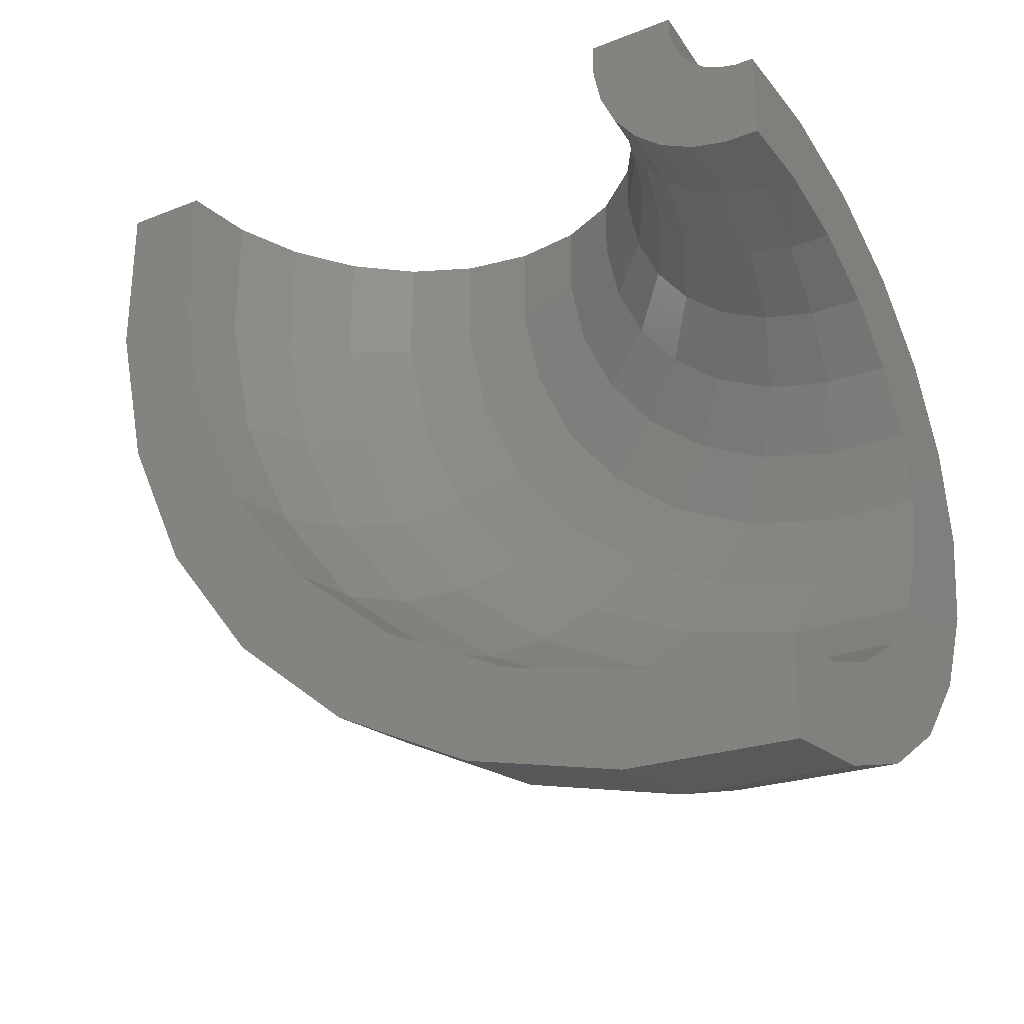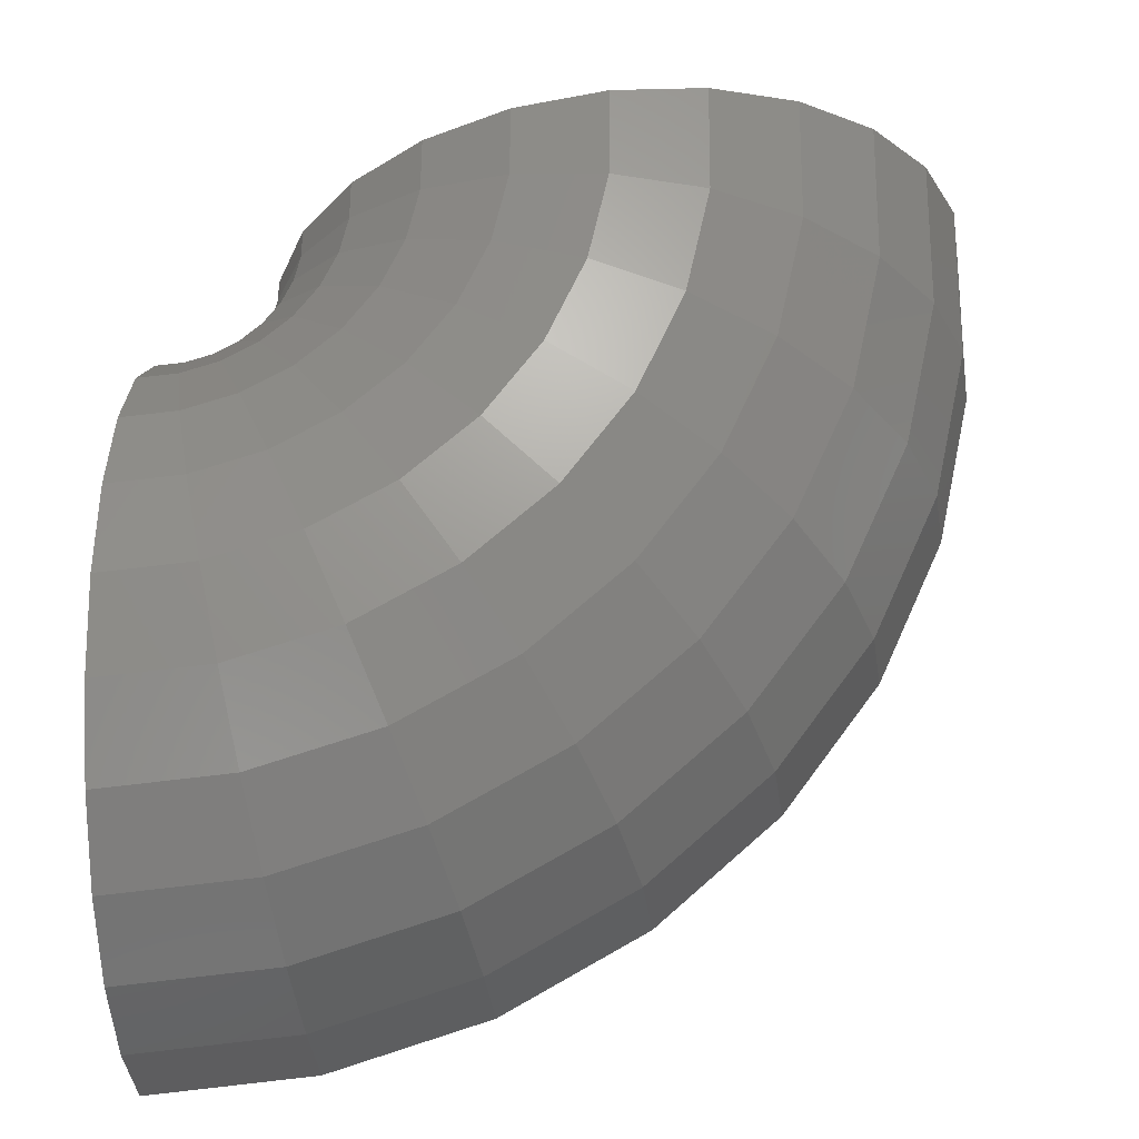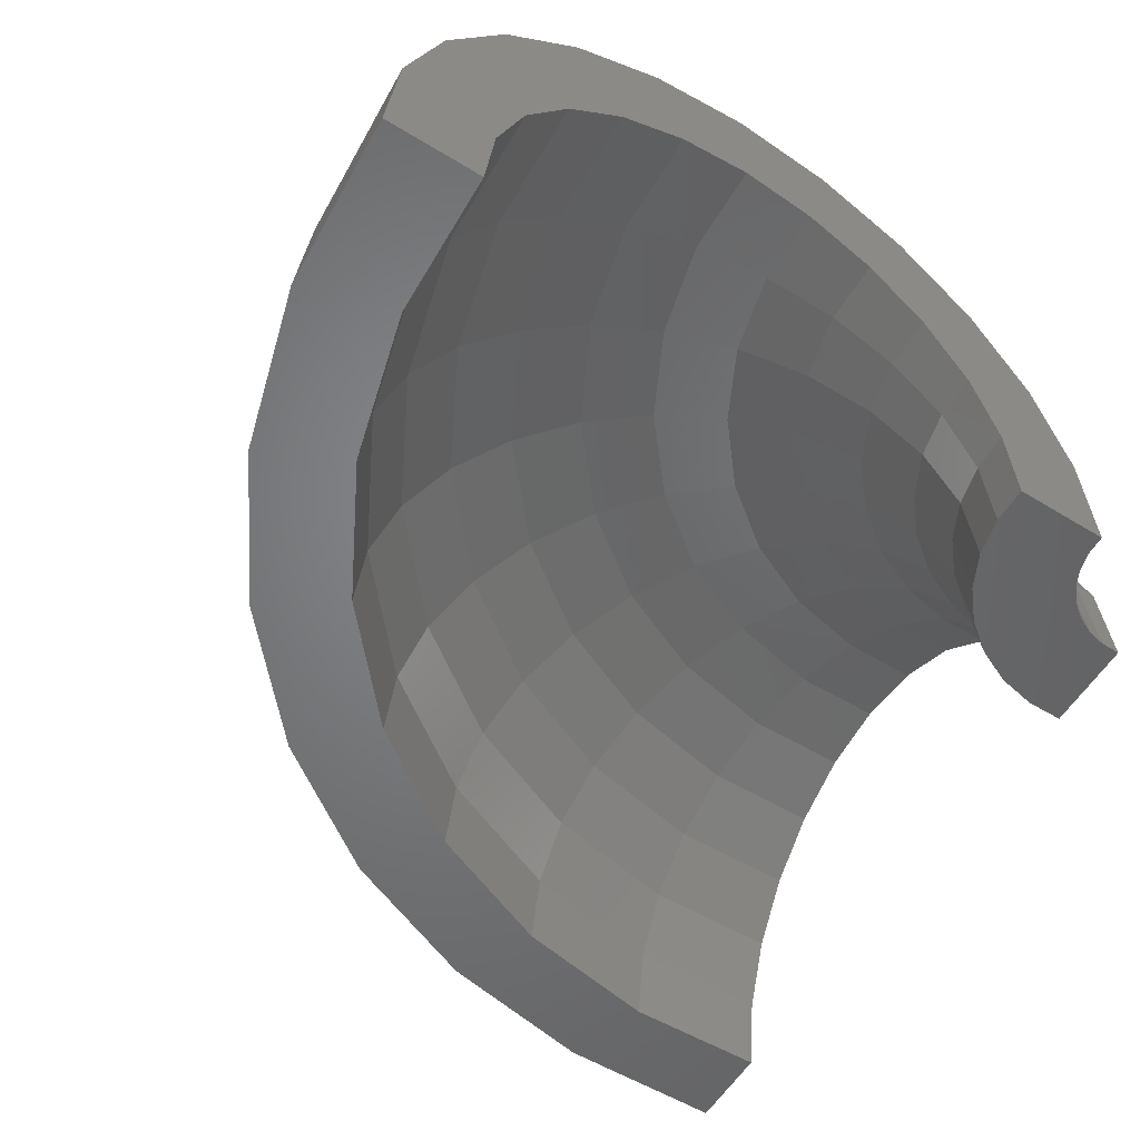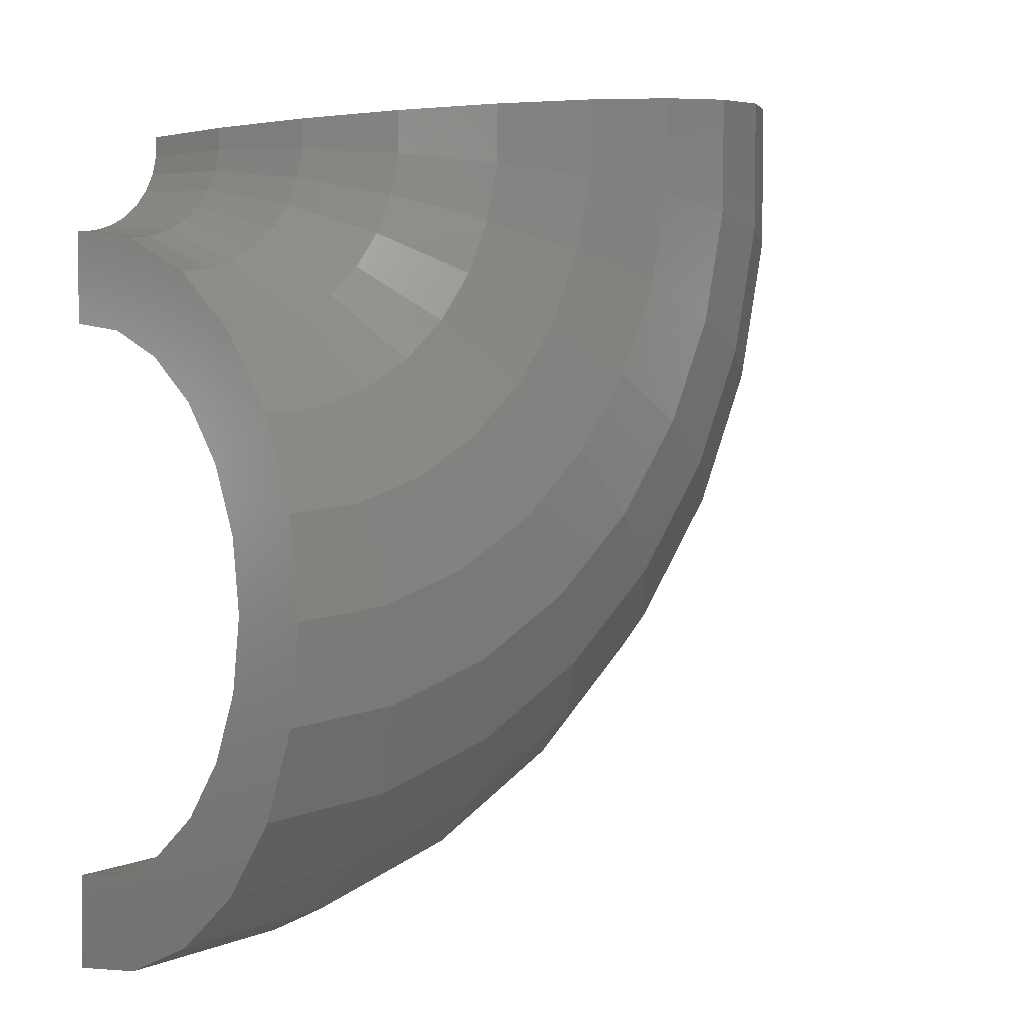
<metadata>
{"format":"stl","ext":"stl","renderer":"f3d","projection":"perspective","resolution":1024,"background":"white","views":[{"elev":-31.6,"azim":-145.4,"up":"+Y"},{"elev":-26.1,"azim":2.4,"up":"+Y"},{"elev":-51.3,"azim":151.4,"up":"+Z"},{"elev":1.7,"azim":-41.4,"up":"+Y"}]}
</metadata>
<code>
# stl→obj: 266 verts, 528 faces
v 4.451e-16 -2.005 0.06127
v 2.523e-16 -1.136 1.035
v 2.221e-16 -1 0
v 4.433e-16 -1.997 0
v 4.66e-16 -2.099 0.7765
v 4.709e-16 -2.121 0.8293
v 3.41e-16 -1.536 2
v 5.324e-16 -2.398 1.5
v 5.398e-16 -2.431 1.543
v 4.822e-16 -2.172 2.828
v 6.381e-16 -2.874 2.121
v 6.476e-16 -2.917 2.154
v 6.661e-16 -3 3.464
v 7.758e-16 -3.494 2.598
v 7.87e-16 -3.544 2.619
v 8.804e-16 -3.965 3.864
v 9.362e-16 -4.216 2.898
v 9.484e-16 -4.271 2.905
v 1.11e-15 -5 4
v 1.108e-15 -4.992 3
v 1.121e-15 -5.048 2.993
v 1.34e-15 -6.035 3.864
v 1.28e-15 -5.767 2.898
v 1.292e-15 -5.82 2.876
v 1.554e-15 -7 3.464
v 1.441e-15 -6.489 2.598
v 1.451e-15 -6.536 2.562
v 1.738e-15 -7.828 2.828
v 1.579e-15 -7.109 2.121
v 1.587e-15 -7.146 2.073
v 1.879e-15 -8.464 2
v 1.684e-15 -7.585 1.5
v 1.69e-15 -7.609 1.442
v 1.968e-15 -8.864 1.035
v 1.751e-15 -7.884 0.7765
v 1.753e-15 -7.893 0.7131
v 1.998e-15 -9 0
v 1.773e-15 -7.986 0
v 6.969 0.6594 3.464
v 7.794 0.7374 2.828
v 2.987 0.2826 3.464
v 6.008 0.5685 3.864
v 4.978 0.471 4
v 8.427 0.7973 2
v 8.824 0.835 1.035
v 3.947 0.3735 3.864
v 5.668 0.5363 2.907
v 4.969 0.4702 3
v 5.741 0.5432 2.898
v 6.394 0.605 2.626
v 6.46 0.6113 2.598
v 7.022 0.6644 2.164
v 7.078 0.6697 2.121
v 7.479 0.7077 1.595
v 4.895 0.4632 2.99
v 4.312 0.408 2.913
v 1.529 0.1447 2
v 2.162 0.2046 2.828
v 1.131 0.107 1.035
v 2.8 0.265 2.042
v 2.387 0.2259 1.5
v 2.359 0.2232 1.433
v 2.089 0.1977 0.7765
v 2.081 0.1969 0.7093
v 1.407 0.1332 0
v 1.988 0.1881 0
v 0.9956 0.0942 0
v 2.861 0.2707 2.121
v 2.987 0.2826 2.218
v 2.815 0.2663 2.061
v 4.198 0.3972 2.898
v 4.127 0.3905 2.868
v 3.479 0.3291 2.598
v 3.418 0.3234 2.551
v 7.51 0.7106 1.554
v 7.551 0.7145 1.5
v 7.824 0.7403 0.8384
v 7.849 0.7427 0.7765
v 7.908 0.7482 0.3289
v 8.397 0.7946 0
v 7.942 0.7515 0.0649
v 7.951 0.7523 0
v 8.689 0.8221 0
v 8.96 0.8478 0
v 0.2348 -1.112 1.035
v 0.2067 -0.9785 0
v 0.3174 -1.503 2
v 0.4487 -2.125 2.828
v 0.6199 -2.935 3.464
v 0.8193 -3.879 3.864
v 1.033 -4.892 4
v 1.247 -5.905 3.864
v 1.447 -6.849 3.464
v 1.618 -7.66 2.828
v 1.749 -8.281 2
v 1.832 -8.672 1.035
v 1.86 -8.806 0
v 0.4595 -1.039 1.035
v 0.4044 -0.9146 0
v 0.6211 -1.405 2
v 0.8781 -1.986 2.828
v 1.213 -2.744 3.464
v 1.603 -3.626 3.864
v 2.022 -4.573 4
v 2.44 -5.52 3.864
v 2.831 -6.402 3.464
v 3.166 -7.16 2.828
v 3.423 -7.741 2
v 3.584 -8.107 1.035
v 3.639 -8.231 0
v 0.6643 -0.9219 1.035
v 0.5847 -0.8113 0
v 0.898 -1.246 2
v 1.27 -1.762 2.828
v 1.754 -2.434 3.464
v 2.318 -3.217 3.864
v 2.923 -4.057 4
v 3.528 -4.896 3.864
v 4.092 -5.679 3.464
v 4.577 -6.351 2.828
v 4.948 -6.867 2
v 5.182 -7.191 1.035
v 5.262 -7.302 0
v 0.8405 -0.7647 1.035
v 0.7397 -0.673 0
v 1.136 -1.034 2
v 1.606 -1.461 2.828
v 2.219 -2.019 3.464
v 2.933 -2.668 3.864
v 3.698 -3.365 4
v 4.464 -4.062 3.864
v 5.178 -4.711 3.464
v 5.79 -5.268 2.828
v 6.261 -5.696 2
v 6.556 -5.965 1.035
v 6.657 -6.057 0
v 0.9804 -0.5745 1.035
v 0.8628 -0.5056 0
v 1.325 -0.7766 2
v 1.874 -1.098 2.828
v 2.588 -1.517 3.464
v 3.421 -2.005 3.864
v 4.314 -2.528 4
v 5.207 -3.052 3.864
v 6.039 -3.539 3.464
v 6.754 -3.958 2.828
v 7.303 -4.28 2
v 7.647 -4.482 1.035
v 7.765 -4.551 0
v 1.078 -0.3596 1.035
v 0.9487 -0.3164 0
v 1.457 -0.486 2
v 2.06 -0.6871 2.828
v 2.846 -0.9493 3.464
v 3.761 -1.254 3.864
v 4.743 -1.582 4
v 5.725 -1.91 3.864
v 6.64 -2.215 3.464
v 7.426 -2.477 2.828
v 8.029 -2.678 2
v 8.408 -2.805 1.035
v 8.538 -2.848 0
v 1.129 -0.129 1.035
v 0.9936 -0.1136 0
v 1.526 -0.1744 2
v 2.158 -0.2466 2.828
v 2.981 -0.3407 3.464
v 3.939 -0.4502 3.864
v 4.968 -0.5678 4
v 5.996 -0.6854 3.864
v 6.955 -0.7949 3.464
v 7.778 -0.889 2.828
v 8.409 -0.9612 2
v 8.806 -1.007 1.035
v 8.942 -1.022 0
v 0.4075 -2.062 0.7765
v 0.3876 -1.962 0
v 0.4655 -2.356 1.5
v 0.5579 -2.824 2.121
v 0.6784 -3.434 2.598
v 0.8186 -4.144 2.898
v 0.9691 -4.905 3
v 1.12 -5.667 2.898
v 1.26 -6.377 2.598
v 1.38 -6.986 2.121
v 1.473 -7.454 1.5
v 1.531 -7.748 0.7765
v 1.551 -7.848 0
v 0.8333 -1.93 0.7765
v 0.7928 -1.836 0
v 0.9521 -2.205 1.5
v 1.141 -2.643 2.121
v 1.387 -3.213 2.598
v 1.674 -3.878 2.898
v 1.982 -4.59 3
v 2.29 -5.303 2.898
v 2.576 -5.968 2.598
v 2.823 -6.538 2.121
v 3.012 -6.976 1.5
v 3.13 -7.251 0.7765
v 3.171 -7.345 0
v 1.222 -1.711 0.7765
v 1.162 -1.628 0
v 1.396 -1.955 1.5
v 1.673 -2.343 2.121
v 2.034 -2.848 2.598
v 2.454 -3.437 2.898
v 2.905 -4.069 3
v 3.357 -4.701 2.898
v 3.777 -5.29 2.598
v 4.138 -5.796 2.121
v 4.415 -6.184 1.5
v 4.589 -6.428 0.7765
v 4.649 -6.511 0
v 1.555 -1.415 0.7765
v 1.479 -1.346 0
v 1.777 -1.616 1.5
v 2.129 -1.937 2.121
v 2.589 -2.355 2.598
v 3.124 -2.842 2.898
v 3.698 -3.365 3
v 4.273 -3.887 2.898
v 4.808 -4.374 2.598
v 5.267 -4.793 2.121
v 5.62 -5.113 1.5
v 5.842 -5.315 0.7765
v 5.917 -5.384 0
v 1.818 -1.055 0.7765
v 1.73 -1.004 0
v 2.078 -1.205 1.5
v 2.49 -1.445 2.121
v 3.027 -1.756 2.598
v 3.653 -2.12 2.898
v 4.325 -2.509 3
v 4.996 -2.899 2.898
v 5.622 -3.262 2.598
v 6.16 -3.574 2.121
v 6.572 -3.813 1.5
v 6.831 -3.963 0.7765
v 6.92 -4.015 0
v 2 -0.6478 0.7765
v 1.903 -0.6163 0
v 2.285 -0.7401 1.5
v 2.739 -0.887 2.121
v 3.33 -1.078 2.598
v 4.018 -1.301 2.898
v 4.757 -1.541 3
v 5.495 -1.78 2.898
v 6.184 -2.003 2.598
v 6.775 -2.194 2.121
v 7.228 -2.341 1.5
v 7.514 -2.433 0.7765
v 7.611 -2.465 0
v 2.092 -0.2114 0.7765
v 1.99 -0.2011 0
v 2.39 -0.2415 1.5
v 2.864 -0.2894 2.121
v 3.482 -0.3519 2.598
v 4.202 -0.4247 2.898
v 4.975 -0.5027 3
v 5.747 -0.5808 2.898
v 6.467 -0.6535 2.598
v 7.085 -0.716 2.121
v 7.56 -0.7639 1.5
v 7.858 -0.7941 0.7765
v 7.96 -0.8044 0
f 1 2 3
f 1 3 4
f 2 1 5
f 6 2 5
f 2 6 7
f 8 7 6
f 9 7 8
f 7 9 10
f 11 10 9
f 12 10 11
f 12 13 10
f 14 13 12
f 15 13 14
f 15 16 13
f 17 16 15
f 18 16 17
f 19 18 20
f 18 19 16
f 21 19 20
f 22 21 23
f 22 23 24
f 21 22 19
f 25 24 26
f 25 26 27
f 24 25 22
f 28 27 29
f 28 29 30
f 31 30 32
f 31 32 33
f 27 28 25
f 34 33 35
f 34 35 36
f 37 36 38
f 30 31 28
f 33 34 31
f 36 37 34
f 39 40 41
f 42 39 43
f 44 45 40
f 46 43 41
f 43 39 41
f 41 47 48
f 40 47 41
f 47 40 49
f 40 50 49
f 40 51 50
f 40 52 51
f 40 53 52
f 40 54 53
f 54 40 45
f 55 41 48
f 41 55 56
f 57 58 59
f 58 41 59
f 59 60 61
f 59 61 62
f 60 59 41
f 63 59 62
f 64 59 63
f 65 64 66
f 64 65 59
f 59 65 67
f 68 41 69
f 70 41 68
f 41 70 60
f 71 41 56
f 72 41 71
f 73 41 72
f 74 41 73
f 41 74 69
f 45 75 54
f 45 76 75
f 45 77 76
f 45 78 77
f 78 45 79
f 80 79 45
f 79 80 81
f 81 80 82
f 45 83 80
f 45 84 83
f 2 85 3
f 85 86 3
f 7 87 2
f 87 85 2
f 10 88 7
f 88 87 7
f 13 89 10
f 89 88 10
f 16 90 13
f 90 89 13
f 19 91 16
f 91 90 16
f 22 92 19
f 92 91 19
f 25 93 22
f 93 92 22
f 28 94 25
f 94 93 25
f 31 95 28
f 95 94 28
f 34 96 31
f 96 95 31
f 37 97 34
f 97 96 34
f 85 98 86
f 98 99 86
f 87 100 85
f 100 98 85
f 88 101 87
f 101 100 87
f 89 102 88
f 102 101 88
f 90 103 89
f 103 102 89
f 91 104 90
f 104 103 90
f 92 105 91
f 105 104 91
f 93 106 92
f 106 105 92
f 94 107 93
f 107 106 93
f 95 108 94
f 108 107 94
f 96 109 95
f 109 108 95
f 97 110 96
f 110 109 96
f 98 111 99
f 111 112 99
f 100 113 98
f 113 111 98
f 101 114 100
f 114 113 100
f 102 115 101
f 115 114 101
f 103 116 102
f 116 115 102
f 104 117 103
f 117 116 103
f 105 118 104
f 118 117 104
f 106 119 105
f 119 118 105
f 107 120 106
f 120 119 106
f 108 121 107
f 121 120 107
f 109 122 108
f 122 121 108
f 110 123 109
f 123 122 109
f 111 124 112
f 124 125 112
f 113 126 111
f 126 124 111
f 114 127 113
f 127 126 113
f 115 128 114
f 128 127 114
f 116 129 115
f 129 128 115
f 117 130 116
f 130 129 116
f 118 131 117
f 131 130 117
f 119 132 118
f 132 131 118
f 120 133 119
f 133 132 119
f 121 134 120
f 134 133 120
f 122 135 121
f 135 134 121
f 123 136 122
f 136 135 122
f 124 137 125
f 137 138 125
f 126 139 124
f 139 137 124
f 127 140 126
f 140 139 126
f 128 141 127
f 141 140 127
f 129 142 128
f 142 141 128
f 130 143 129
f 143 142 129
f 131 144 130
f 144 143 130
f 132 145 131
f 145 144 131
f 133 146 132
f 146 145 132
f 134 147 133
f 147 146 133
f 135 148 134
f 148 147 134
f 136 149 135
f 149 148 135
f 137 150 138
f 150 151 138
f 139 152 137
f 152 150 137
f 140 153 139
f 153 152 139
f 141 154 140
f 154 153 140
f 142 155 141
f 155 154 141
f 143 156 142
f 156 155 142
f 144 157 143
f 157 156 143
f 145 158 144
f 158 157 144
f 146 159 145
f 159 158 145
f 147 160 146
f 160 159 146
f 148 161 147
f 161 160 147
f 149 162 148
f 162 161 148
f 150 163 151
f 163 164 151
f 152 165 150
f 165 163 150
f 153 166 152
f 166 165 152
f 154 167 153
f 167 166 153
f 155 168 154
f 168 167 154
f 156 169 155
f 169 168 155
f 157 170 156
f 170 169 156
f 158 171 157
f 171 170 157
f 159 172 158
f 172 171 158
f 160 173 159
f 173 172 159
f 161 174 160
f 174 173 160
f 162 175 161
f 175 174 161
f 163 59 164
f 59 67 164
f 165 57 163
f 57 59 163
f 166 58 165
f 58 57 165
f 167 41 166
f 41 58 166
f 168 46 167
f 46 41 167
f 169 43 168
f 43 46 168
f 170 42 169
f 42 43 169
f 171 39 170
f 39 42 170
f 172 40 171
f 40 39 171
f 173 44 172
f 44 40 172
f 174 45 173
f 45 44 173
f 175 84 174
f 84 45 174
f 5 1 176
f 177 1 4
f 1 177 176
f 8 6 178
f 176 6 5
f 6 176 178
f 11 9 179
f 178 9 8
f 9 178 179
f 14 12 180
f 12 179 180
f 179 12 11
f 17 15 181
f 15 180 181
f 180 15 14
f 20 18 182
f 18 181 182
f 181 18 17
f 23 21 183
f 21 182 183
f 182 21 20
f 26 24 184
f 24 183 184
f 183 24 23
f 29 27 185
f 27 184 185
f 184 27 26
f 32 30 186
f 185 30 29
f 30 185 186
f 35 33 187
f 186 33 32
f 33 186 187
f 38 36 188
f 187 36 35
f 36 187 188
f 176 177 189
f 189 177 190
f 178 176 191
f 191 176 189
f 179 178 192
f 192 178 191
f 180 179 193
f 193 179 192
f 181 180 194
f 194 180 193
f 182 181 195
f 195 181 194
f 183 182 196
f 196 182 195
f 184 183 197
f 197 183 196
f 185 184 198
f 198 184 197
f 186 185 199
f 199 185 198
f 187 186 200
f 200 186 199
f 188 187 201
f 201 187 200
f 189 190 202
f 202 190 203
f 191 189 204
f 204 189 202
f 192 191 205
f 205 191 204
f 193 192 206
f 206 192 205
f 194 193 207
f 207 193 206
f 195 194 208
f 208 194 207
f 196 195 209
f 209 195 208
f 197 196 210
f 210 196 209
f 198 197 211
f 211 197 210
f 199 198 212
f 212 198 211
f 200 199 213
f 213 199 212
f 201 200 214
f 214 200 213
f 202 203 215
f 215 203 216
f 204 202 217
f 217 202 215
f 205 204 218
f 218 204 217
f 206 205 219
f 219 205 218
f 207 206 220
f 220 206 219
f 208 207 221
f 221 207 220
f 209 208 222
f 222 208 221
f 210 209 223
f 223 209 222
f 211 210 224
f 224 210 223
f 212 211 225
f 225 211 224
f 213 212 226
f 226 212 225
f 214 213 227
f 227 213 226
f 215 216 228
f 228 216 229
f 217 215 230
f 230 215 228
f 218 217 231
f 231 217 230
f 219 218 232
f 232 218 231
f 220 219 233
f 233 219 232
f 221 220 234
f 234 220 233
f 222 221 235
f 235 221 234
f 223 222 236
f 236 222 235
f 224 223 237
f 237 223 236
f 225 224 238
f 238 224 237
f 226 225 239
f 239 225 238
f 227 226 240
f 240 226 239
f 228 229 241
f 241 229 242
f 230 228 243
f 243 228 241
f 231 230 244
f 244 230 243
f 232 231 245
f 245 231 244
f 233 232 246
f 246 232 245
f 234 233 247
f 247 233 246
f 235 234 248
f 248 234 247
f 236 235 249
f 249 235 248
f 237 236 250
f 250 236 249
f 238 237 251
f 251 237 250
f 239 238 252
f 252 238 251
f 240 239 253
f 253 239 252
f 241 242 254
f 254 242 255
f 243 241 256
f 256 241 254
f 244 243 257
f 257 243 256
f 245 244 258
f 258 244 257
f 246 245 259
f 259 245 258
f 247 246 260
f 260 246 259
f 248 247 261
f 261 247 260
f 249 248 262
f 262 248 261
f 250 249 263
f 263 249 262
f 251 250 264
f 264 250 263
f 252 251 265
f 265 251 264
f 253 252 266
f 266 252 265
f 254 64 63
f 64 254 255
f 255 66 64
f 256 62 61
f 62 256 254
f 254 63 62
f 257 70 68
f 70 257 256
f 256 60 70
f 60 256 61
f 258 74 73
f 74 258 257
f 257 69 74
f 69 257 68
f 259 72 71
f 72 259 258
f 258 73 72
f 260 55 48
f 55 260 259
f 259 56 55
f 56 259 71
f 261 47 49
f 47 261 260
f 260 48 47
f 262 50 51
f 50 262 261
f 261 49 50
f 263 52 53
f 52 263 262
f 262 51 52
f 264 75 76
f 75 264 263
f 54 263 53
f 263 54 75
f 265 77 78
f 77 265 264
f 264 76 77
f 266 81 82
f 81 266 265
f 79 265 78
f 265 79 81
f 65 255 242
f 151 242 229
f 138 229 216
f 255 65 66
f 125 216 203
f 242 151 65
f 65 164 67
f 65 151 164
f 229 138 151
f 99 203 190
f 216 125 138
f 203 112 125
f 203 99 112
f 86 190 177
f 190 86 99
f 3 177 4
f 177 3 86
f 175 83 84
f 253 175 162
f 175 266 83
f 83 266 80
f 240 162 149
f 175 253 266
f 162 240 253
f 227 149 136
f 149 227 240
f 123 227 136
f 123 214 227
f 110 214 123
f 110 201 214
f 97 201 110
f 97 188 201
f 37 188 97
f 188 37 38
f 80 266 82

</code>
